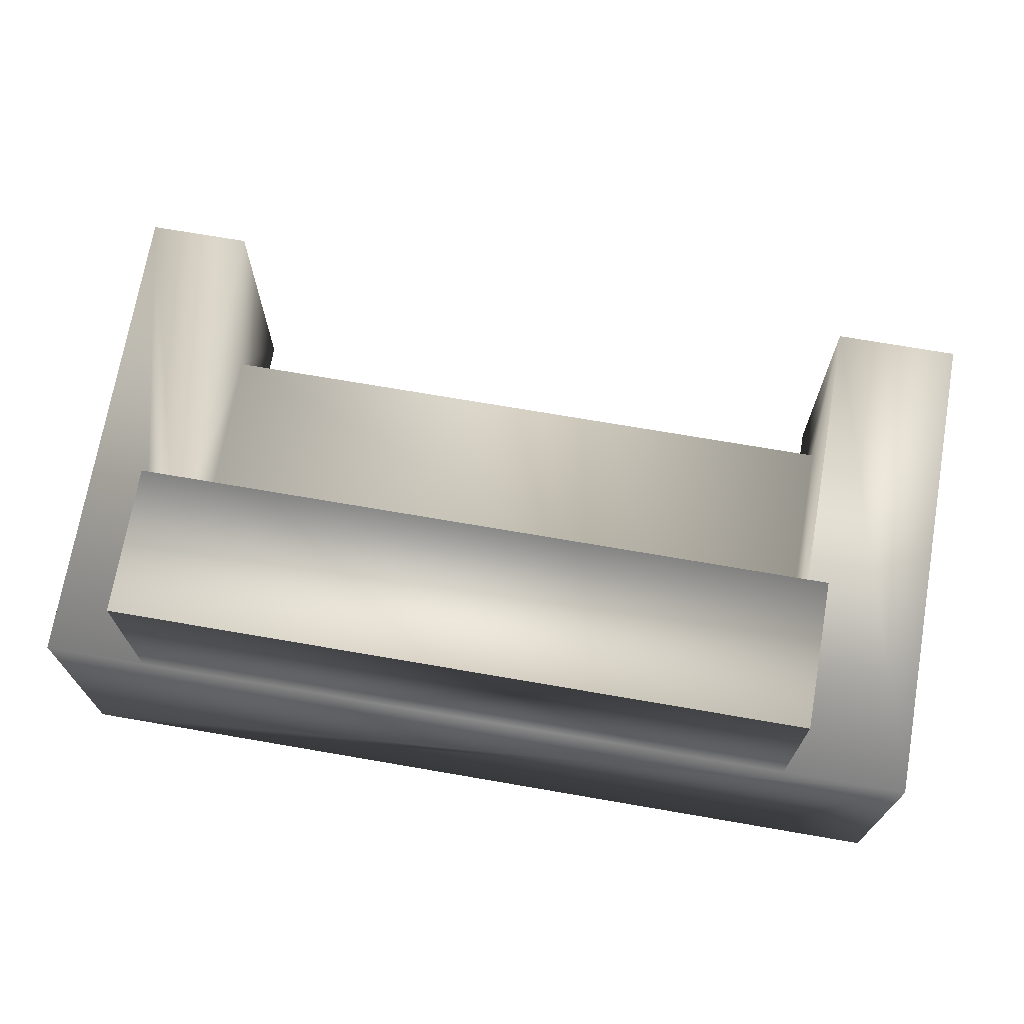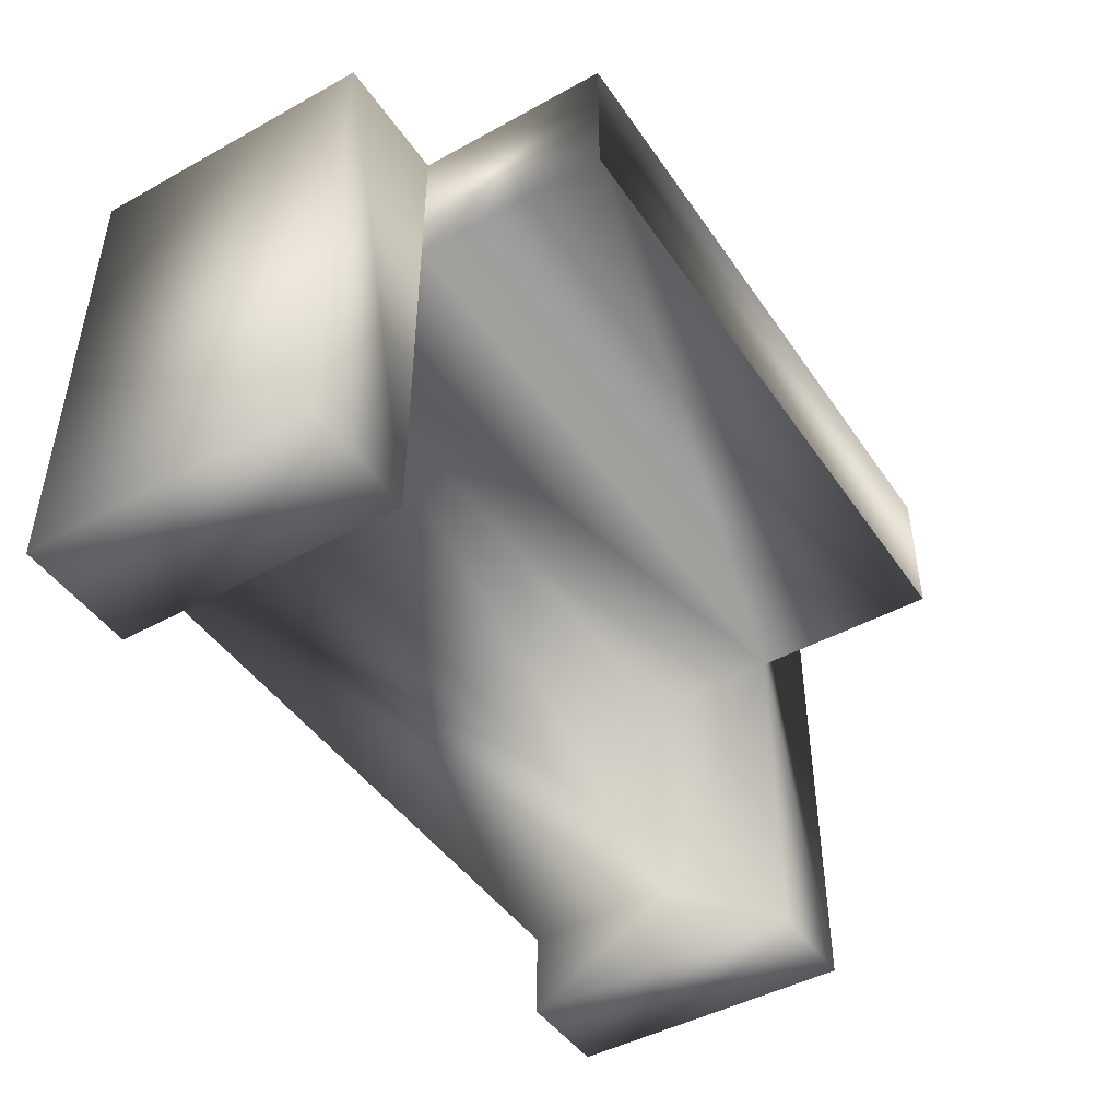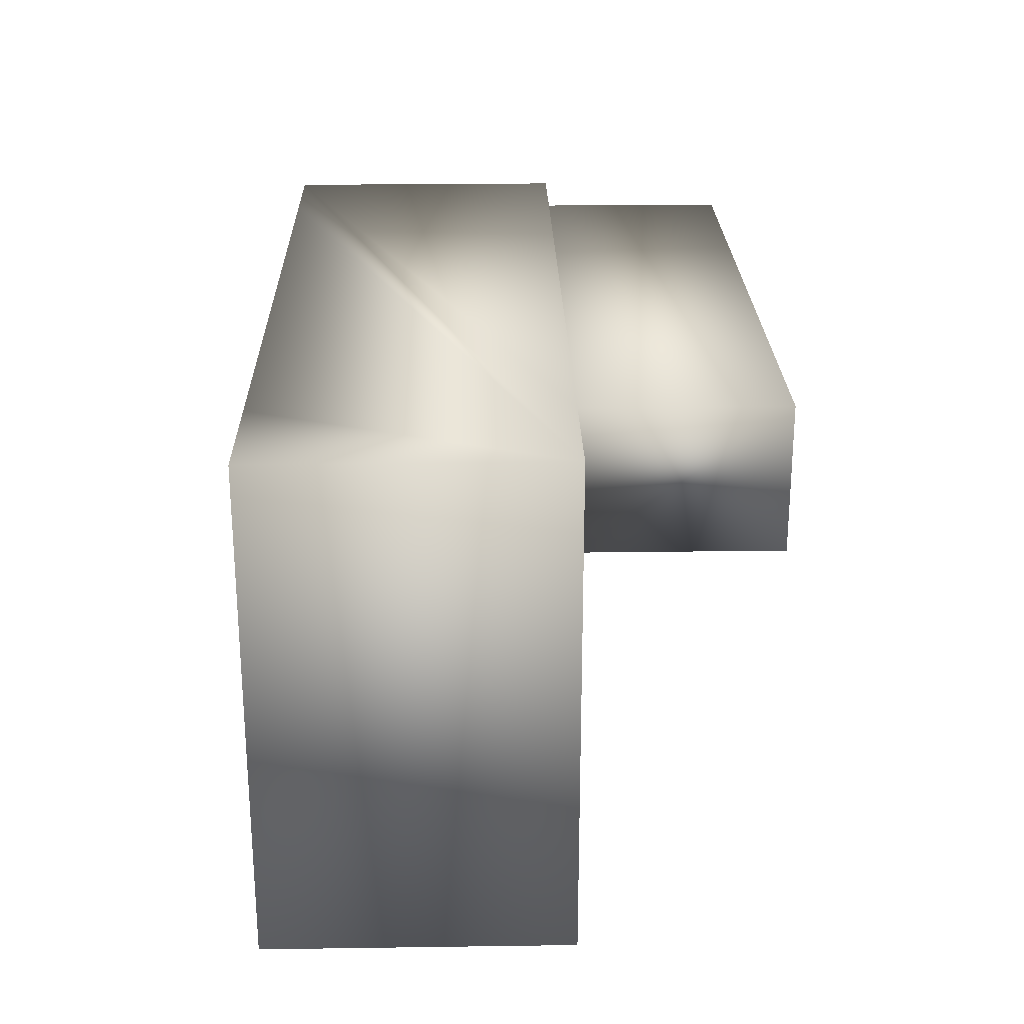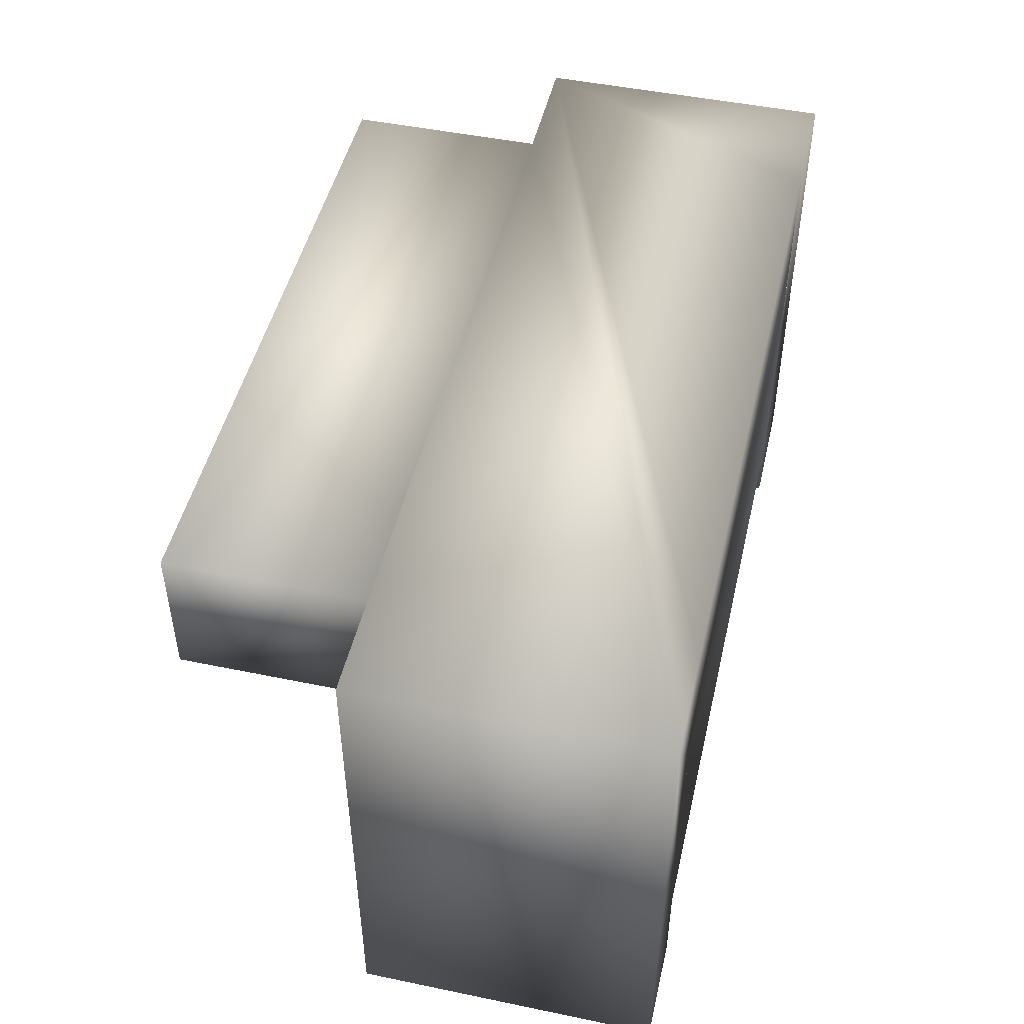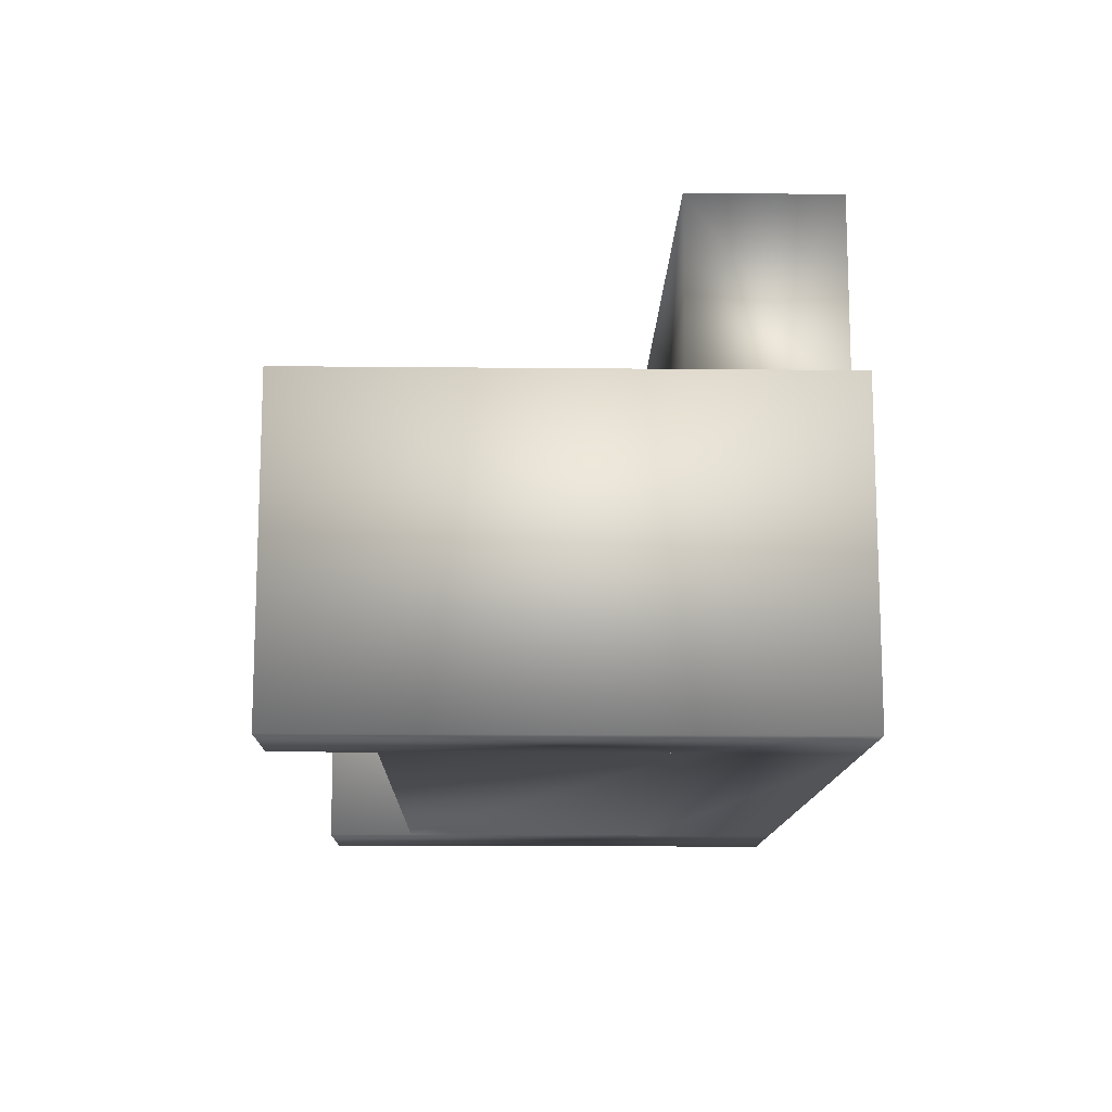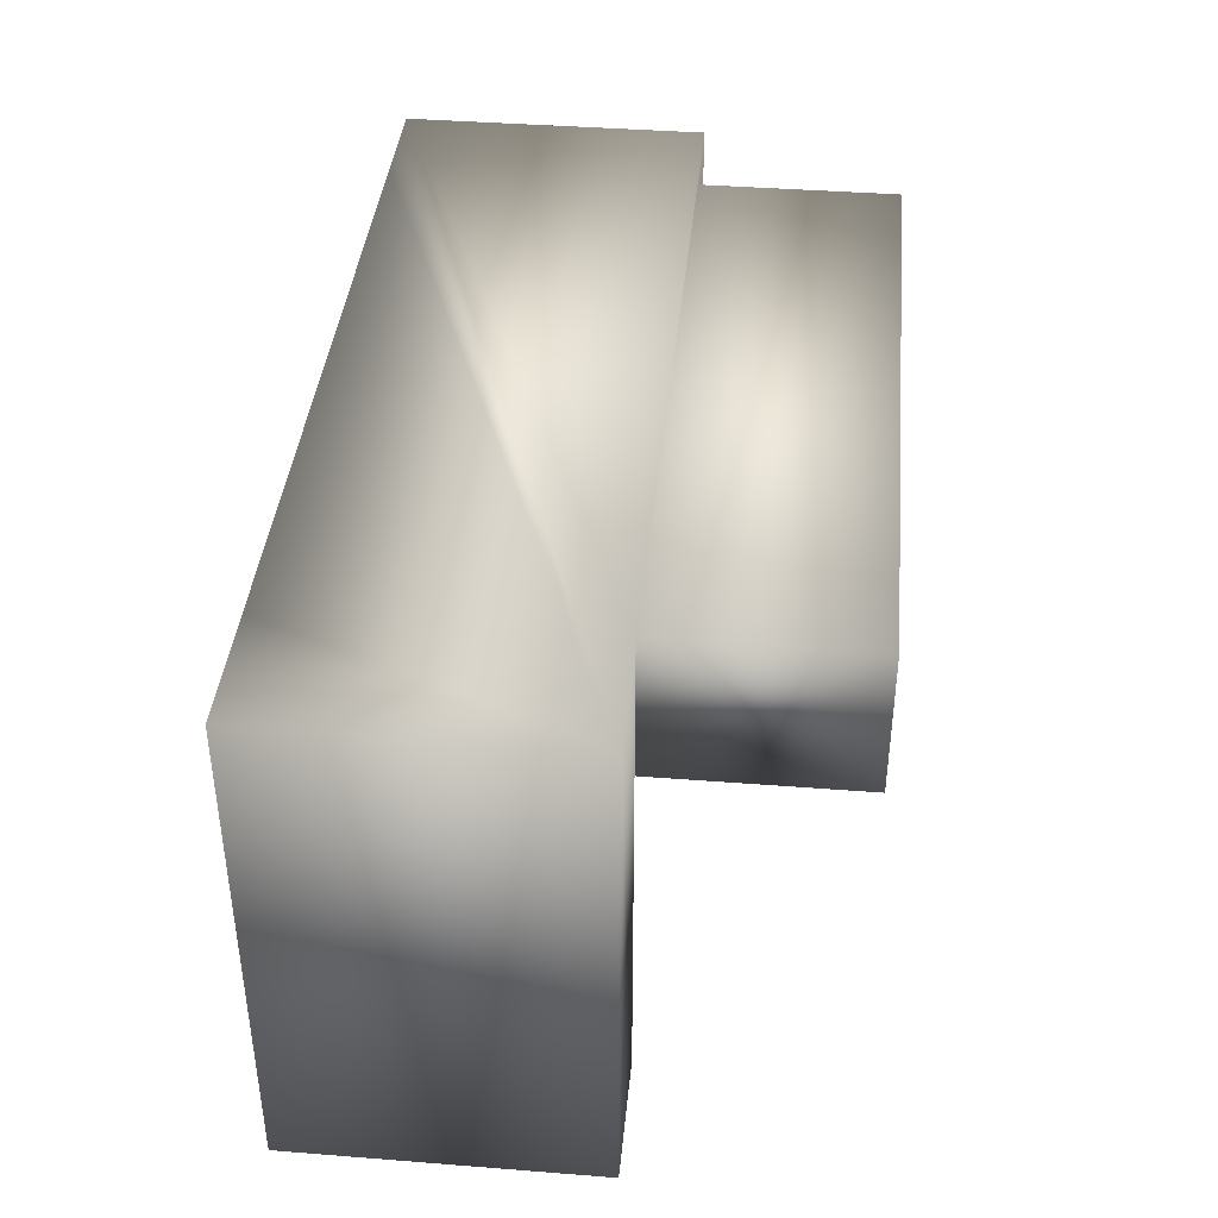
<metadata>
{"format":"obj","ext":"obj","renderer":"f3d","projection":"perspective","resolution":1024,"background":"white","views":[{"elev":70.9,"azim":9.8,"up":"+Y"},{"elev":-45.7,"azim":122.3,"up":"+Z"},{"elev":24.2,"azim":88.7,"up":"+Z"},{"elev":48.3,"azim":-77.0,"up":"+Z"},{"elev":-13.1,"azim":-91.3,"up":"+Y"},{"elev":40.1,"azim":95.5,"up":"+Z"}]}
</metadata>
<code>
v 0.2919 -0.1649 0.1965
v 0.4016 -0.1649 -0.2366
v 0.4016 -0.1649 0.1965
v 0.2919 -0.1649 -0.2366
v 0.4016 0.09794 0.1965
v 0.2919 -0.1649 0.0703
v 0.2919 0.09794 -0.2366
v 0.4016 0.09794 -0.2366
v -0.2972 -0.1649 0.1965
v 0.2919 -0.1649 -0.1572
v -0.3868 -0.1649 0.1965
v -0.2972 -0.1649 0.0703
v 0.2919 -0.02153 -0.1572
v 0.2919 0.09794 0.1965
v -0.2972 -0.02153 -0.1572
v -0.2972 -0.1649 -0.1572
v 0.2919 0.09794 0.0703
v -0.3868 0.09868 0.1965
v 0.2919 -0.02153 0.0703
v 0.2919 0.2704 0.1965
v -0.2972 0.09868 0.1965
v -0.3868 0.09868 -0.2381
v -0.2972 -0.1649 -0.2381
v -0.2972 -0.02153 0.0703
v -0.2972 0.09868 0.0703
v 0.2919 0.2704 0.0703
v -0.3868 -0.1649 -0.2381
v -0.2972 0.09868 -0.2381
v -0.2972 0.2704 0.1965
v -0.2972 0.2704 0.0703
g mesh1_mesh1-geometry
f 1 2 3
f 2 1 4
f 2 5 3
f 5 1 3
f 4 1 6
f 7 2 4
f 5 2 8
f 1 5 9
f 9 6 1
f 4 6 10
f 2 7 8
f 10 7 4
f 7 5 8
f 9 5 11
f 6 9 12
f 12 10 6
f 7 10 13
f 5 7 14
f 11 5 14
f 11 12 9
f 10 15 13
f 10 12 16
f 7 13 17
f 14 7 17
f 11 14 18
f 12 11 16
f 17 13 19
f 15 19 13
f 15 10 16
f 17 20 14
f 18 14 21
f 22 11 18
f 16 11 23
f 19 15 24
f 25 19 24
f 19 25 17
f 16 23 15
f 20 17 26
f 20 21 14
f 21 22 18
f 11 22 27
f 23 11 27
f 15 25 24
f 17 25 26
f 28 15 23
f 29 26 20
f 21 20 29
f 25 22 21
f 22 23 27
f 15 28 25
f 26 25 30
f 23 22 28
f 26 29 30
f 30 21 29
f 22 25 28
f 21 30 25
g mesh1_mesh1-geometry
f 3 2 1
f 4 1 2
f 3 5 2
f 3 1 5
f 6 1 4
f 4 2 7
f 8 2 5
f 9 5 1
f 1 6 9
f 10 6 4
f 8 7 2
f 4 7 10
f 8 5 7
f 11 5 9
f 12 9 6
f 13 10 7
f 14 7 5
f 14 5 11
f 9 12 11
f 17 13 7
f 17 7 14
f 18 14 11
f 16 11 12
f 19 13 17
f 14 20 17
f 21 14 18
f 18 11 22
f 23 11 16
f 24 19 25
f 17 25 19
f 15 23 16
f 26 17 20
f 14 21 20
f 18 22 21
f 27 22 11
f 27 11 23
f 24 25 15
f 26 25 17
f 23 15 28
f 20 26 29
f 29 20 21
f 21 22 25
f 27 23 22
f 25 28 15
f 30 25 26
f 28 22 23
f 30 29 26
f 29 21 30
f 28 25 22
f 25 30 21
g mesh1_mesh1-geometry
f 6 13 10
f 10 13 6
f 6 10 12
f 24 6 12
f 12 6 24
f 13 6 19
f 19 6 13
f 13 15 10
f 16 12 10
f 6 24 19
f 19 24 6
f 16 24 12
f 12 24 16
f 13 19 15
f 16 10 15
f 24 15 19
f 24 16 15
f 15 16 24

</code>
